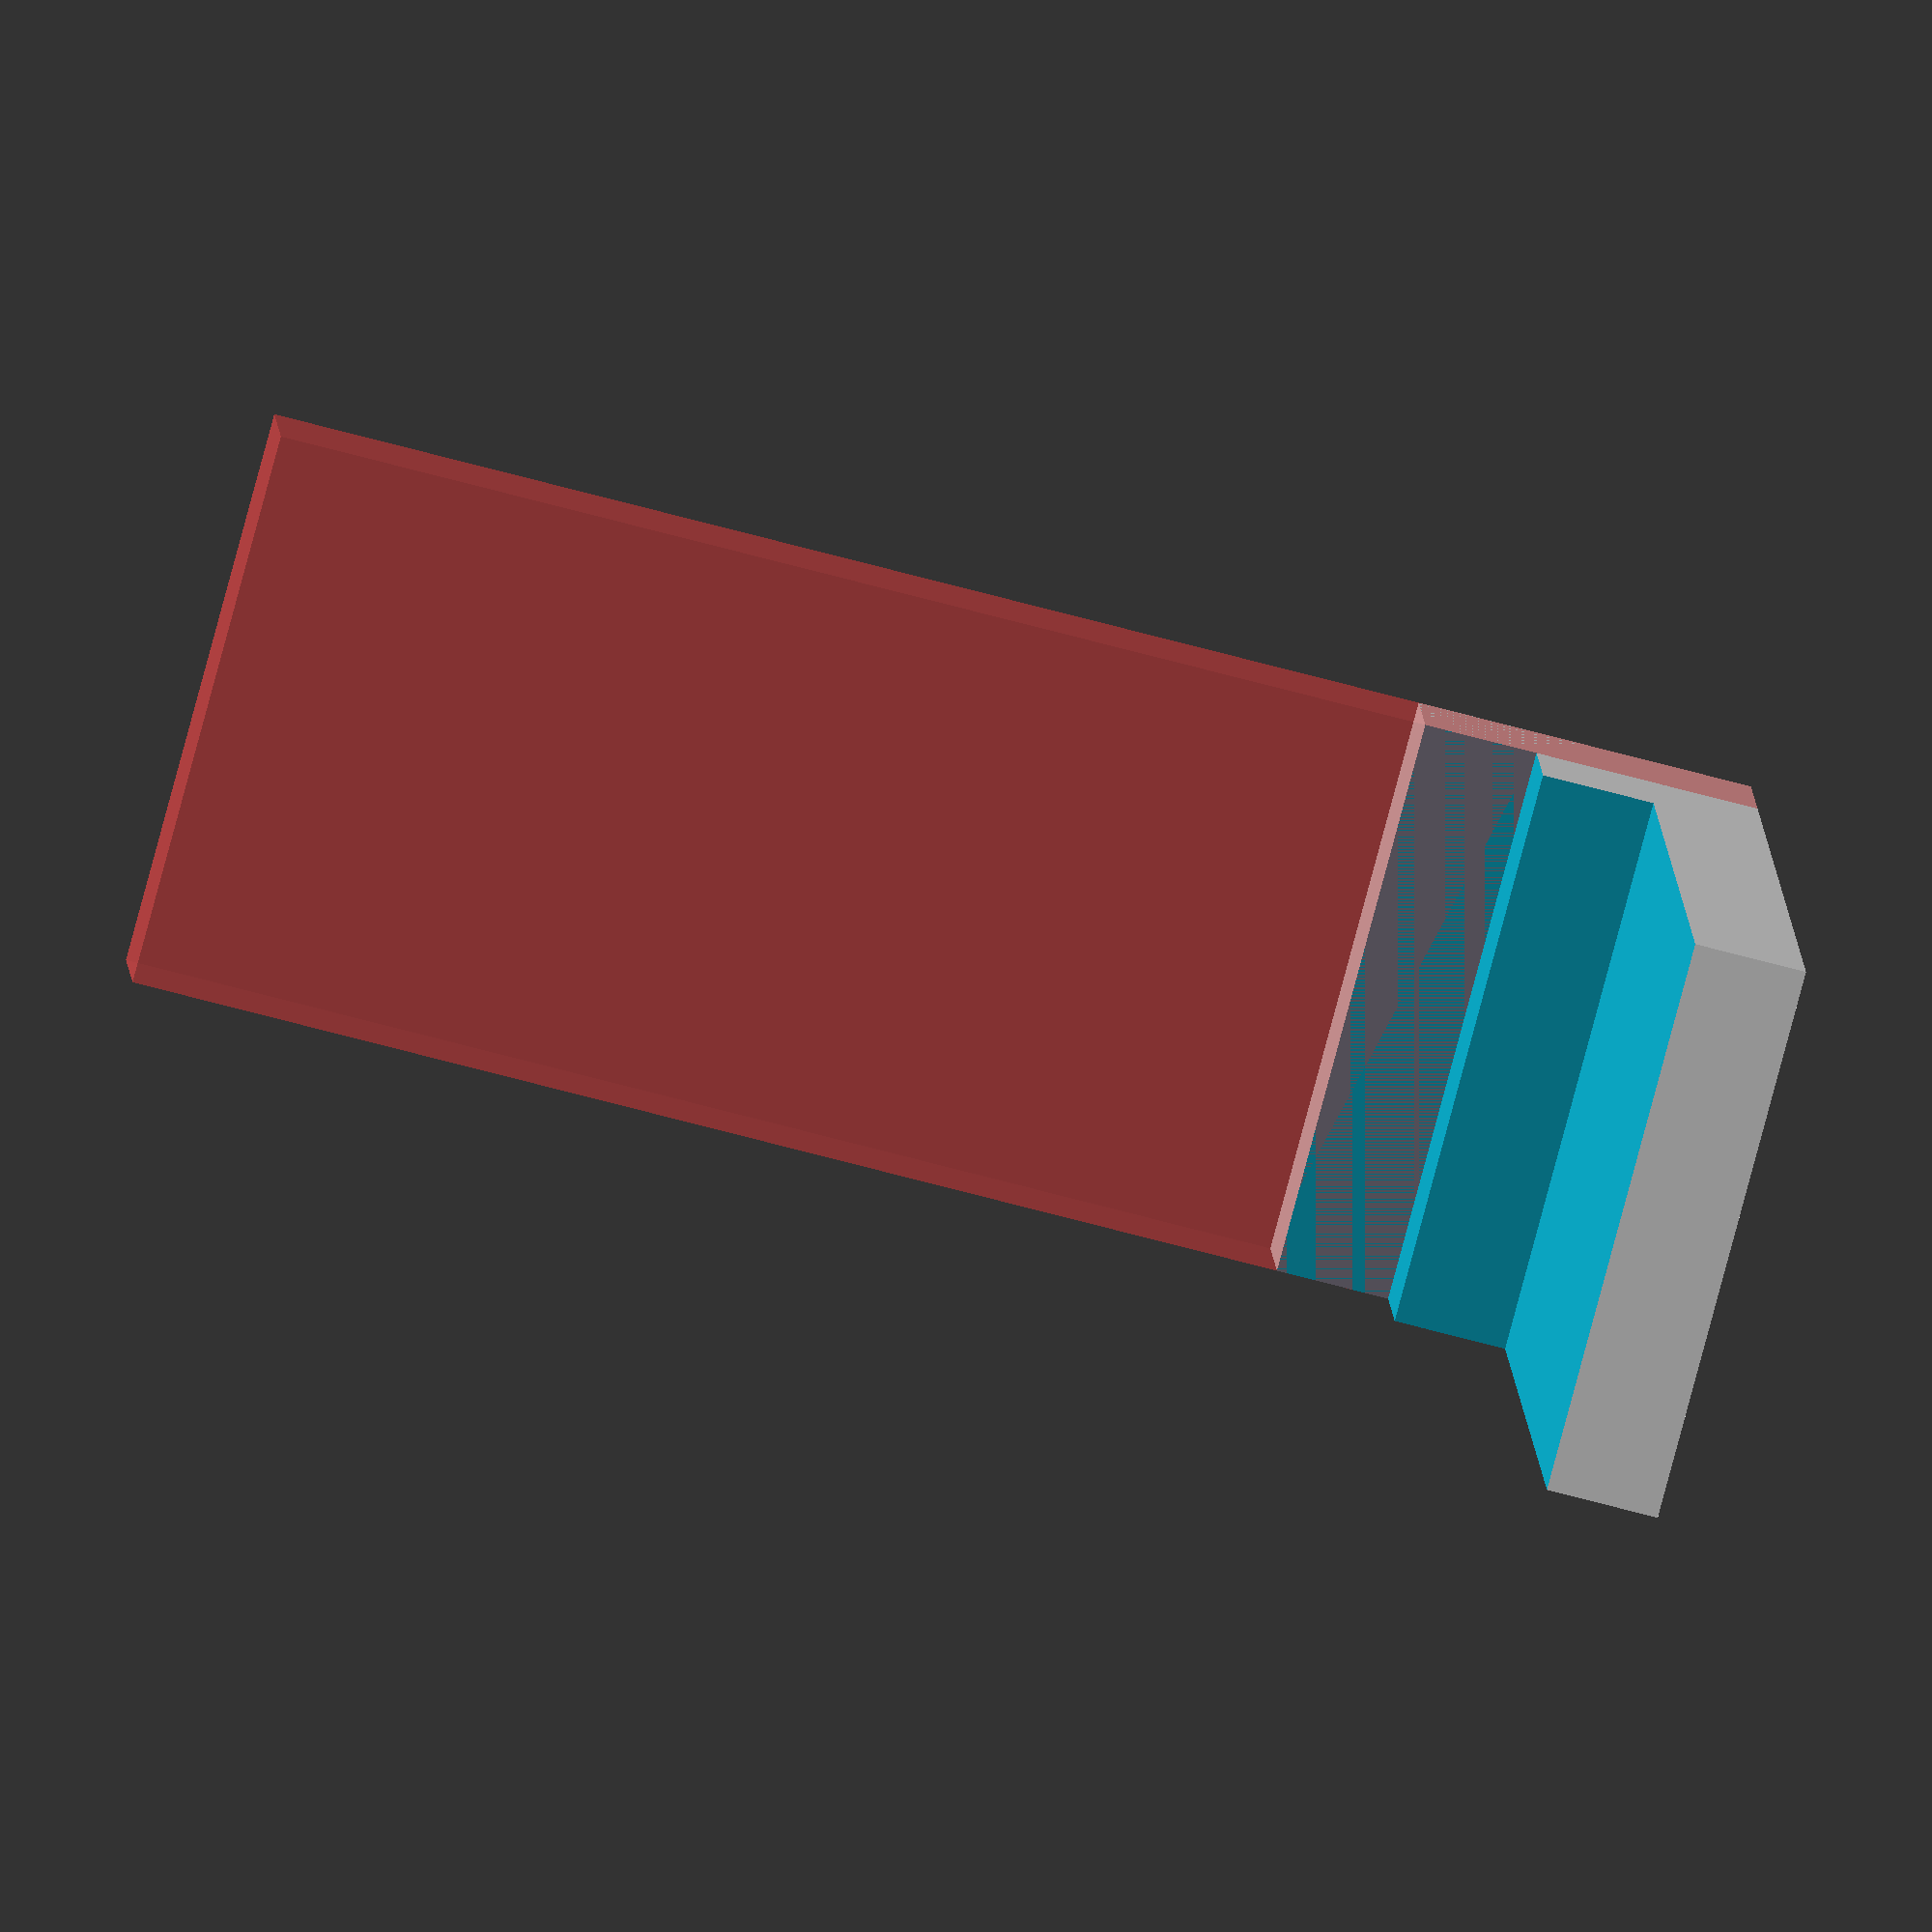
<openscad>
difference(){
union(){
    #translate ([20.5,0,0])cube ([40,15,3]);
    translate ([20.5,0,0]) cube ([9,15,25]);
}
union(){
    translate ([23.5,-.1,6]) cube ([3,16,26]);
    translate ([26.49,-.1,3]) cube ([4,17,26]);
}}
</openscad>
<views>
elev=168.8 azim=15.0 roll=183.3 proj=o view=solid
</views>
